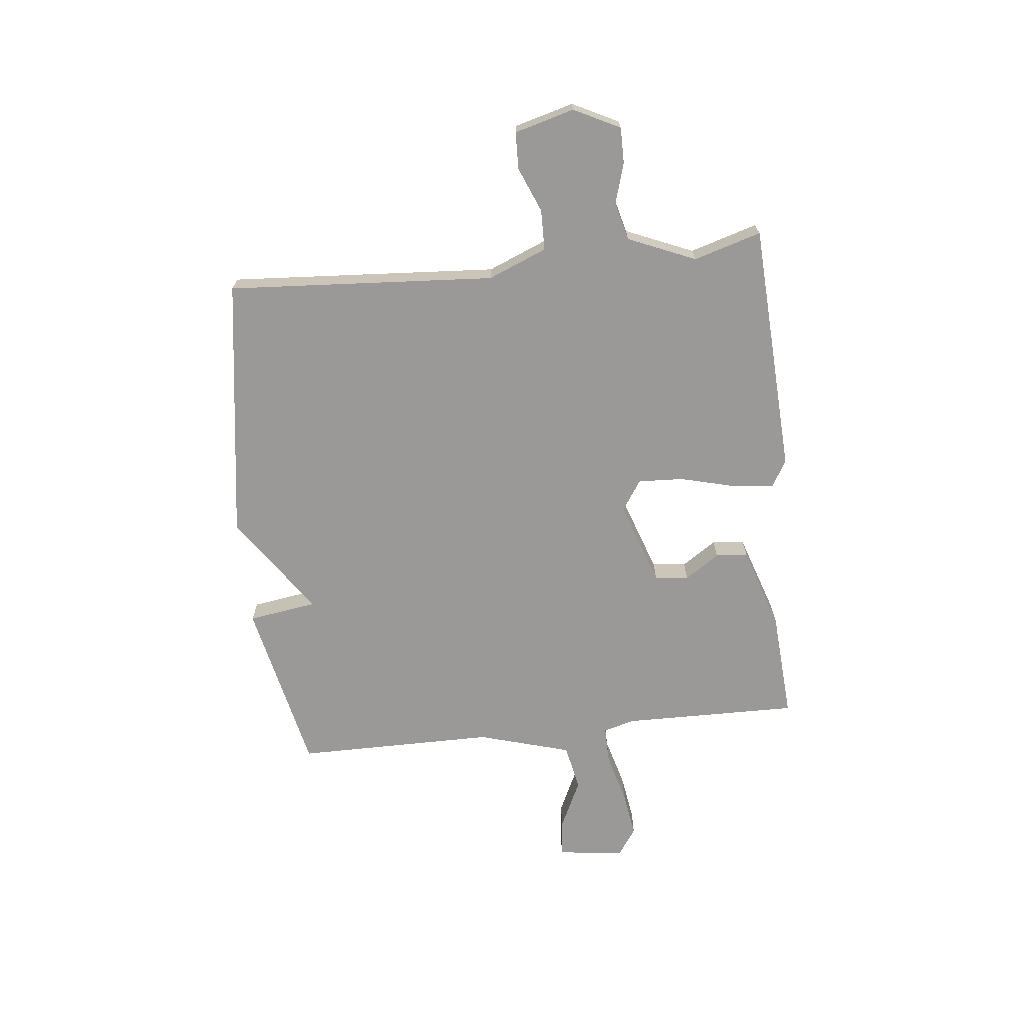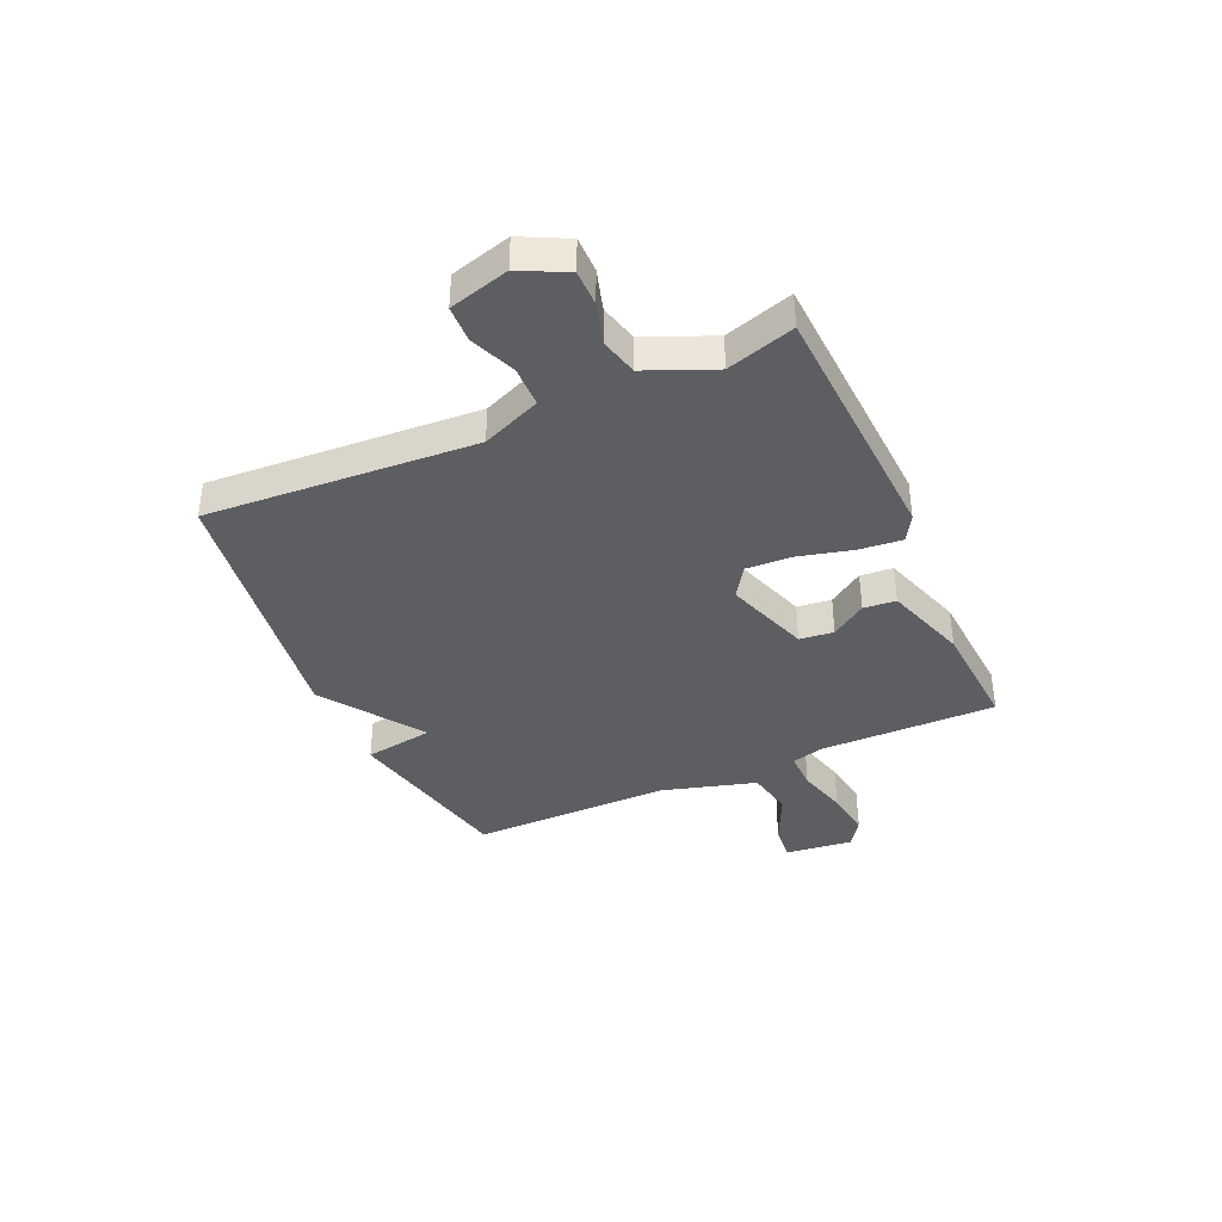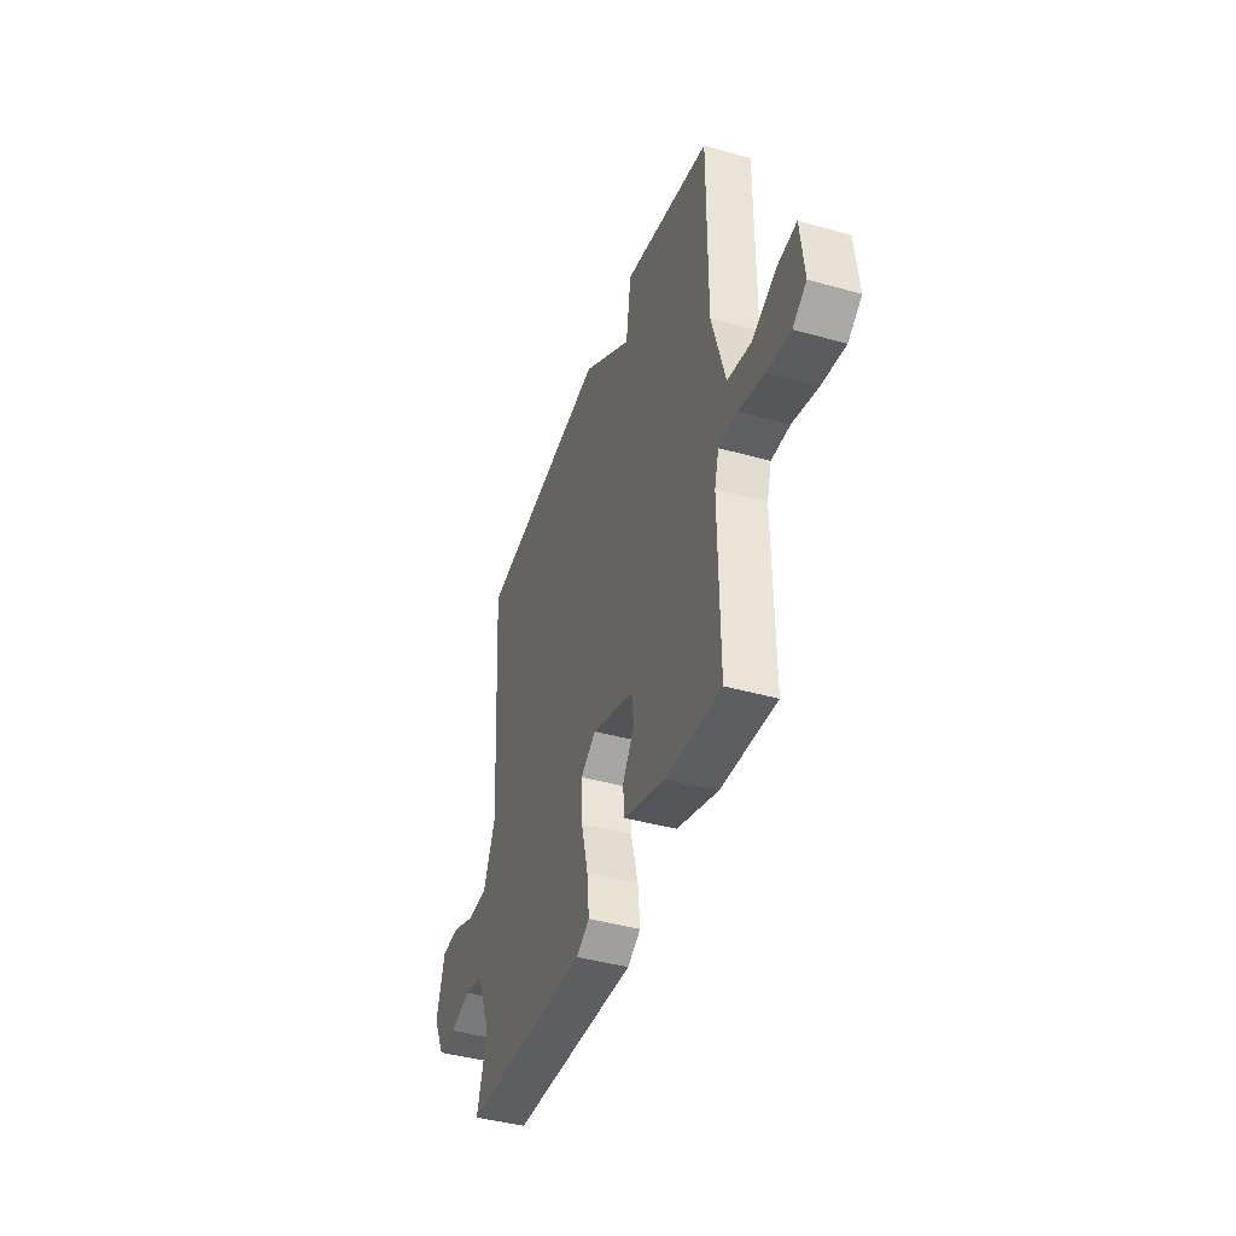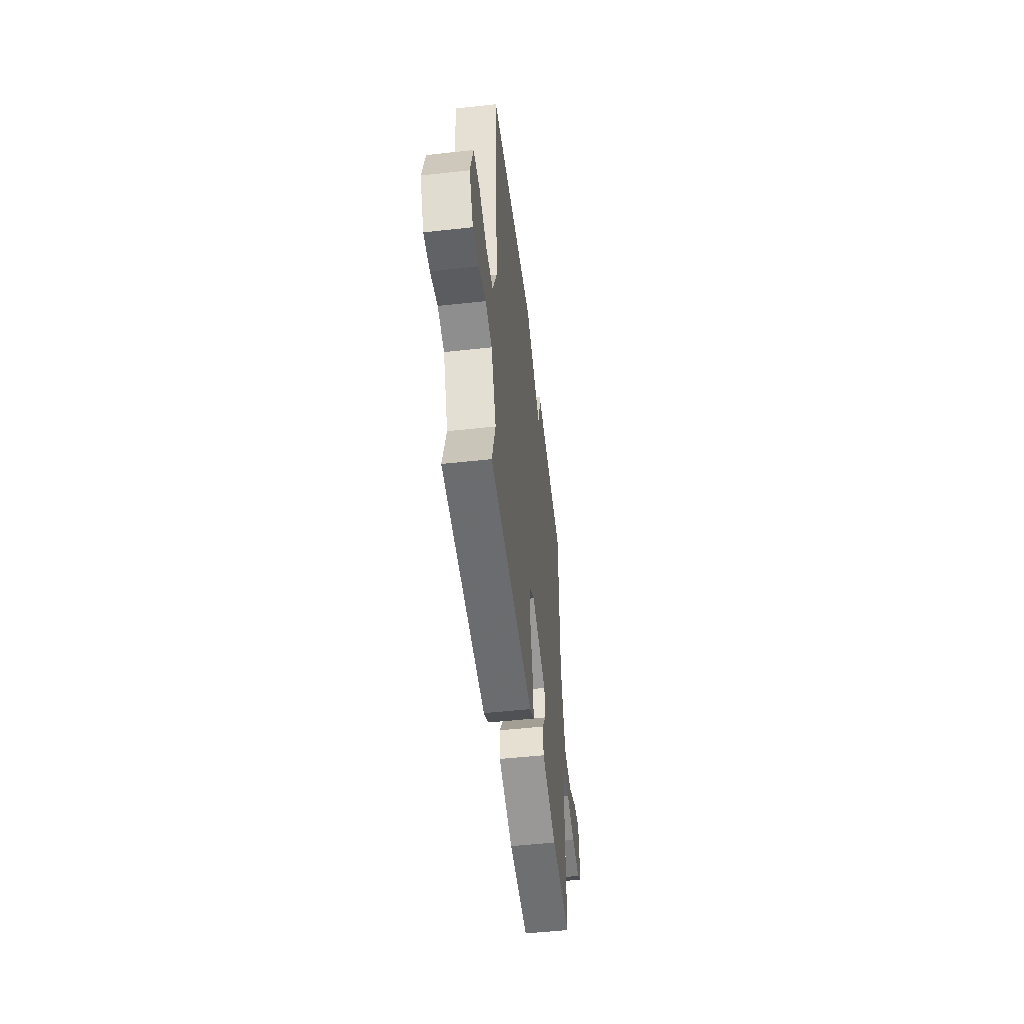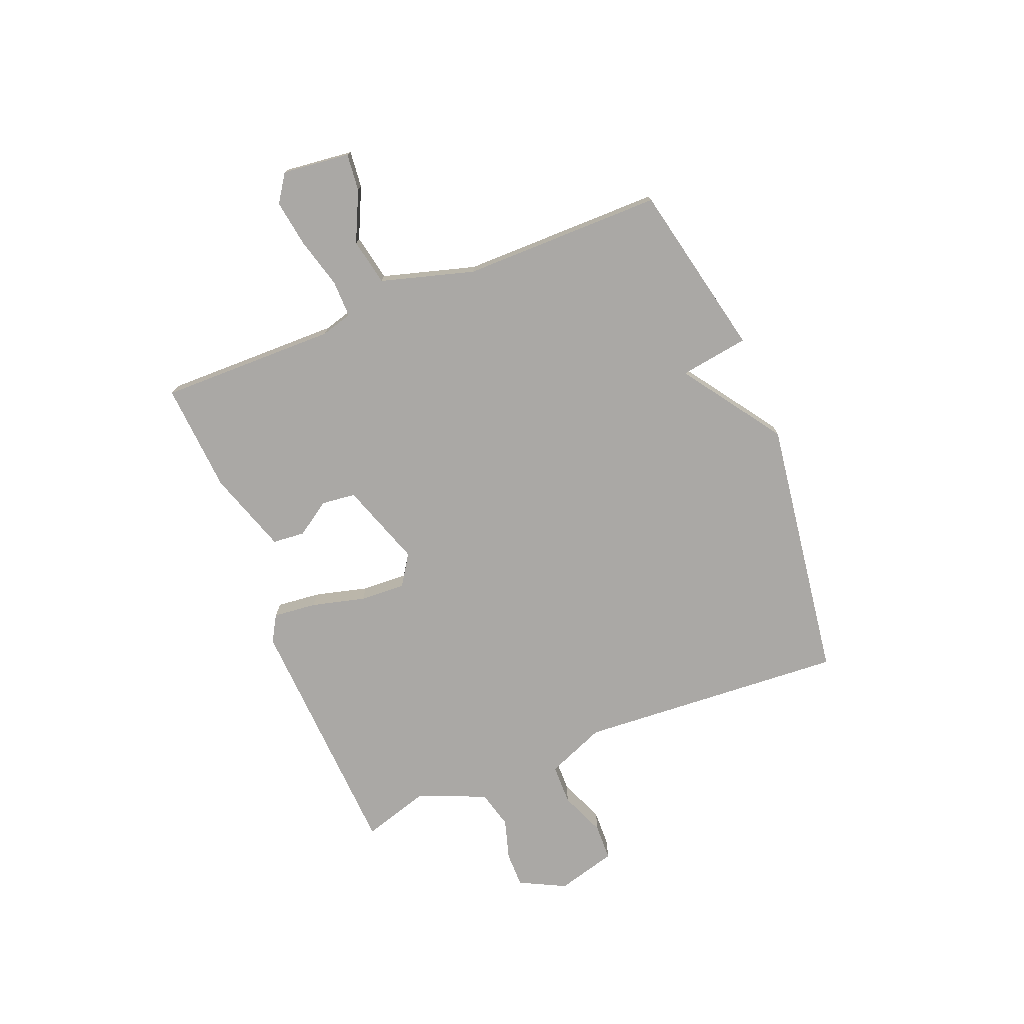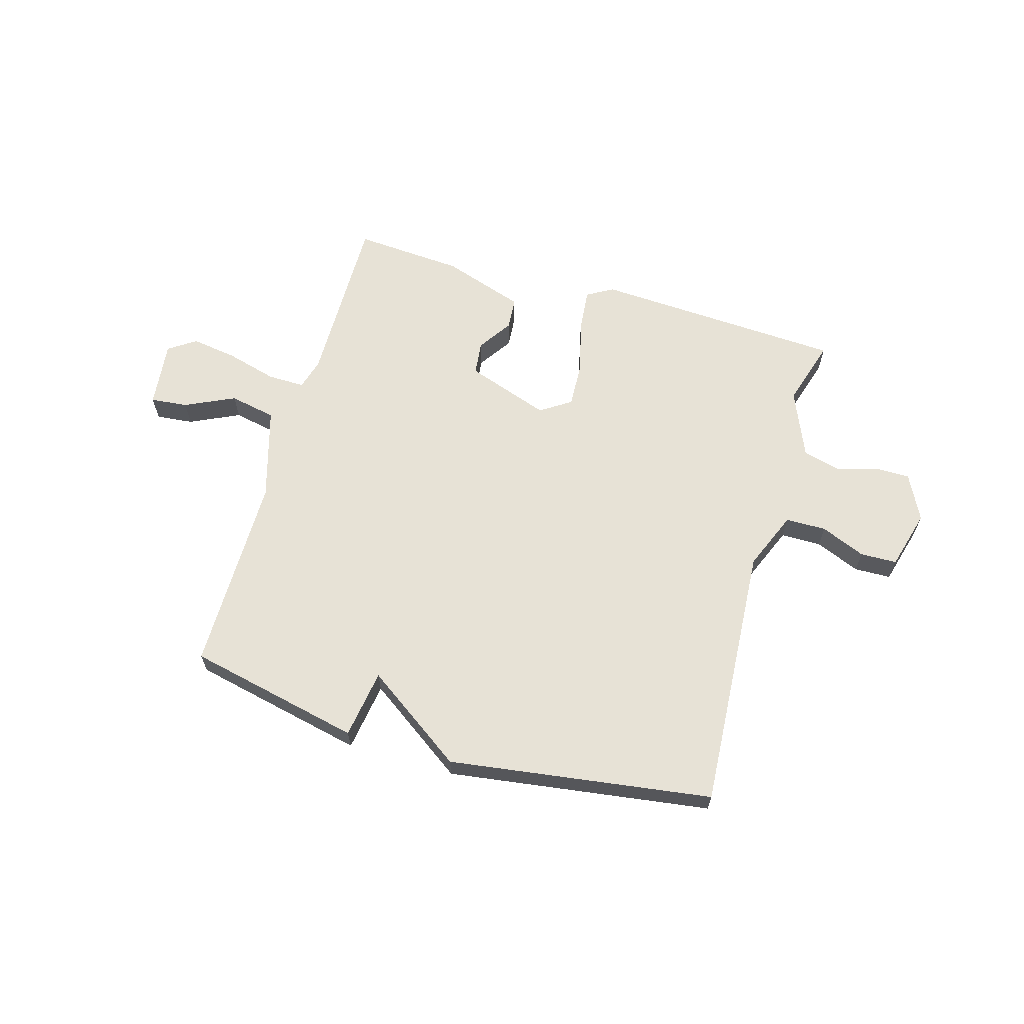
<metadata>
{"format":"obj","ext":"obj","renderer":"f3d","projection":"perspective","resolution":1024,"background":"white","views":[{"elev":-69.0,"azim":96.1,"up":"+Y"},{"elev":-38.8,"azim":114.1,"up":"+Y"},{"elev":-41.9,"azim":-108.8,"up":"+Z"},{"elev":-50.7,"azim":96.9,"up":"+Z"},{"elev":-75.1,"azim":-68.1,"up":"+Y"},{"elev":63.5,"azim":16.2,"up":"+Y"}]}
</metadata>
<code>
v 0.5 0.07 0.5
v 0.468 0.07 0.011
v 0.512 0.07 -0.096
v 0.586 0.07 -0.097
v 0.668 0.07 -0.063
v 0.735 0.07 -0.065
v 0.765 0.07 -0.174
v 0.723 0.07 -0.258
v 0.658 0.07 -0.258
v 0.584 0.07 -0.236
v 0.515 0.07 -0.254
v 0.463 0.07 -0.377
v 0.5 0.07 -0.5
v 0.041 0.07 -0.524
v -0.007 0.07 -0.496
v 0.001 0.07 -0.417
v 0.026 0.07 -0.319
v 0.03 0.07 -0.236
v -0.026 0.07 -0.199
v -0.179 0.07 -0.252
v -0.186 0.07 -0.314
v -0.144 0.07 -0.377
v -0.149 0.07 -0.436
v -0.299 0.07 -0.486
v -0.5 0.07 -0.5
v -0.496 0.07 -0.177
v -0.512 0.07 -0.12
v -0.58 0.07 -0.121
v -0.672 0.07 -0.146
v -0.757 0.07 -0.159
v -0.807 0.07 -0.125
v -0.793 0.07 -0.002
v -0.725 0.07 -0.009
v -0.634 0.07 -0.052
v -0.549 0.07 -0.035
v -0.5 0.07 0.135
v -0.5 0.07 0.5
v -0.182 0.07 0.569
v -0.163 0.07 0.443
v 0.018 0.07 0.569
v 0.5 0 0.5
v 0.468 0 0.011
v 0.512 0 -0.096
v 0.586 0 -0.097
v 0.668 0 -0.063
v 0.735 0 -0.065
v 0.765 0 -0.174
v 0.723 0 -0.258
v 0.658 0 -0.258
v 0.584 0 -0.236
v 0.515 0 -0.254
v 0.463 0 -0.377
v 0.5 0 -0.5
v 0.041 0 -0.524
v -0.007 0 -0.496
v 0.001 0 -0.417
v 0.026 0 -0.319
v 0.03 0 -0.236
v -0.026 0 -0.199
v -0.179 0 -0.252
v -0.186 0 -0.314
v -0.144 0 -0.377
v -0.149 0 -0.436
v -0.299 0 -0.486
v -0.5 0 -0.5
v -0.496 0 -0.177
v -0.512 0 -0.12
v -0.58 0 -0.121
v -0.672 0 -0.146
v -0.757 0 -0.159
v -0.807 0 -0.125
v -0.793 0 -0.002
v -0.725 0 -0.009
v -0.634 0 -0.052
v -0.549 0 -0.035
v -0.5 0 0.135
v -0.5 0 0.5
v -0.182 0 0.569
v -0.163 0 0.443
v 0.018 0 0.569
f 39 40 1 2
f 36 37 38 39
f 39 2 3
f 36 39 3
f 35 36 3
f 34 35 3
f 32 33 34
f 31 32 34
f 30 31 34
f 29 30 34
f 28 29 34
f 27 28 34 3
f 26 27 3 4
f 24 25 26
f 23 24 26
f 22 23 26
f 21 22 26
f 20 21 26
f 19 20 26
f 19 26 4
f 18 19 4
f 17 18 4
f 15 16 17
f 14 15 17
f 13 14 17
f 12 13 17
f 11 12 17
f 10 11 17 4
f 8 9 10
f 7 8 10
f 6 7 10
f 5 6 10
f 4 5 10
f 42 41 80 79
f 79 78 77 76
f 43 42 79
f 43 79 76
f 43 76 75
f 43 75 74
f 74 73 72
f 74 72 71
f 74 71 70
f 74 70 69
f 74 69 68
f 43 74 68 67
f 44 43 67 66
f 66 65 64
f 66 64 63
f 66 63 62
f 66 62 61
f 66 61 60
f 66 60 59
f 44 66 59
f 44 59 58
f 44 58 57
f 57 56 55
f 57 55 54
f 57 54 53
f 57 53 52
f 57 52 51
f 44 57 51 50
f 50 49 48
f 50 48 47
f 50 47 46
f 50 46 45
f 50 45 44
f 1 41 42 2
f 2 42 43 3
f 3 43 44 4
f 4 44 45 5
f 5 45 46 6
f 6 46 47 7
f 7 47 48 8
f 8 48 49 9
f 9 49 50 10
f 10 50 51 11
f 11 51 52 12
f 12 52 53 13
f 13 53 54 14
f 14 54 55 15
f 15 55 56 16
f 16 56 57 17
f 17 57 58 18
f 18 58 59 19
f 19 59 60 20
f 20 60 61 21
f 21 61 62 22
f 22 62 63 23
f 23 63 64 24
f 24 64 65 25
f 25 65 66 26
f 26 66 67 27
f 27 67 68 28
f 28 68 69 29
f 29 69 70 30
f 30 70 71 31
f 31 71 72 32
f 32 72 73 33
f 33 73 74 34
f 34 74 75 35
f 35 75 76 36
f 36 76 77 37
f 37 77 78 38
f 38 78 79 39
f 39 79 80 40
f 40 80 41 1

</code>
